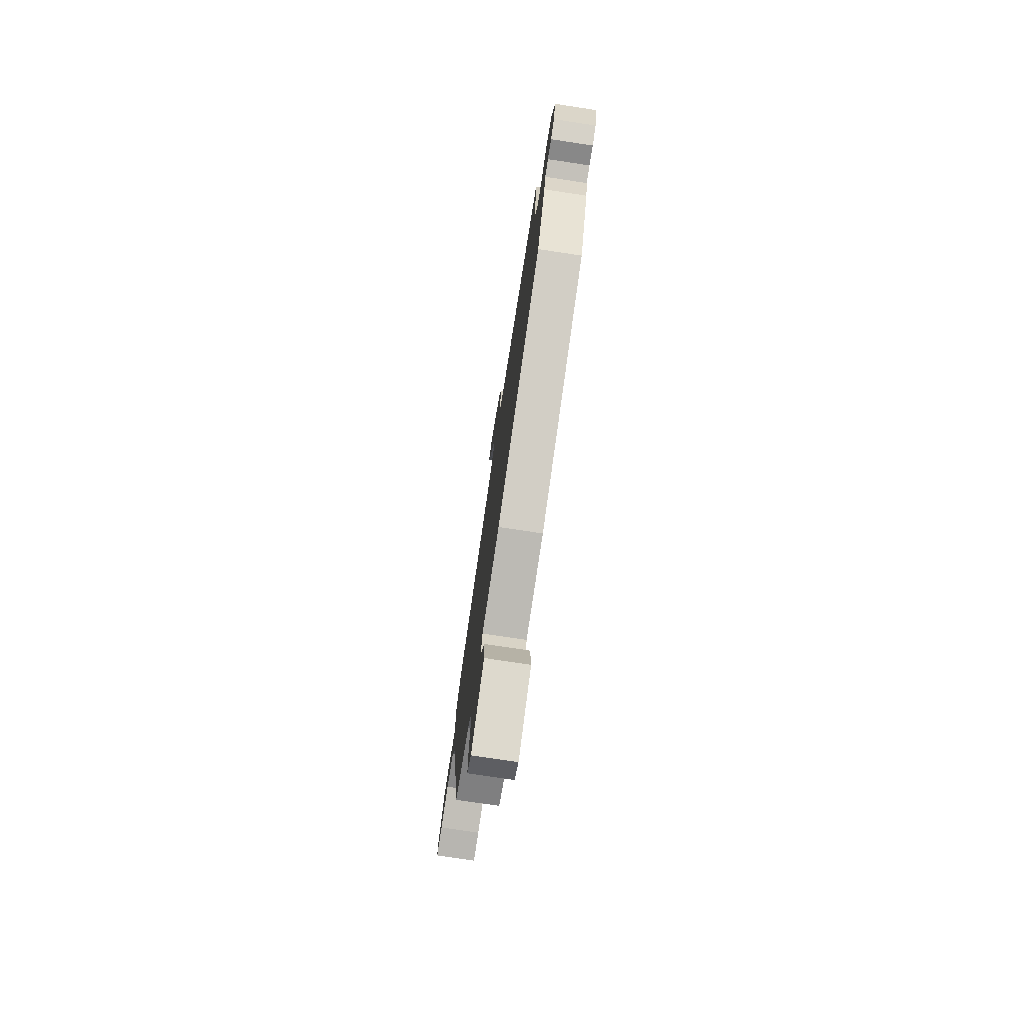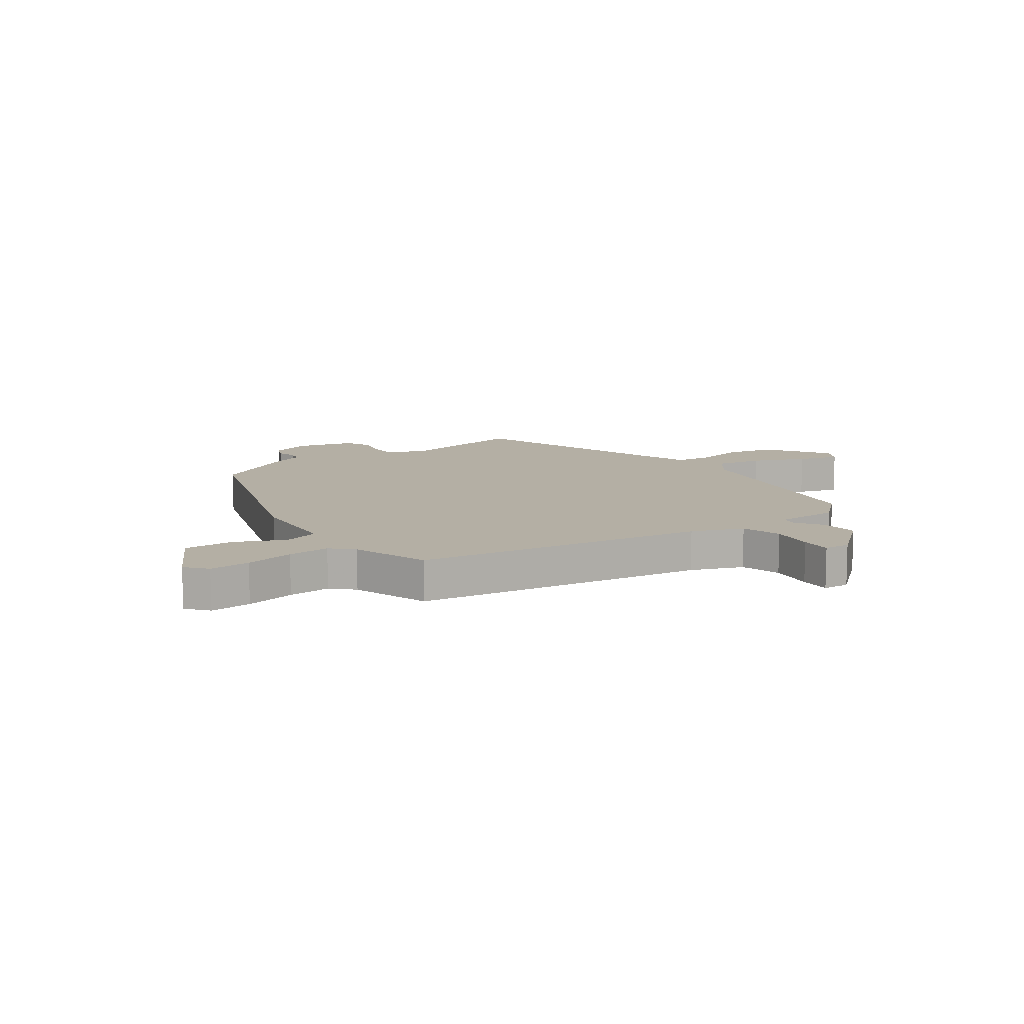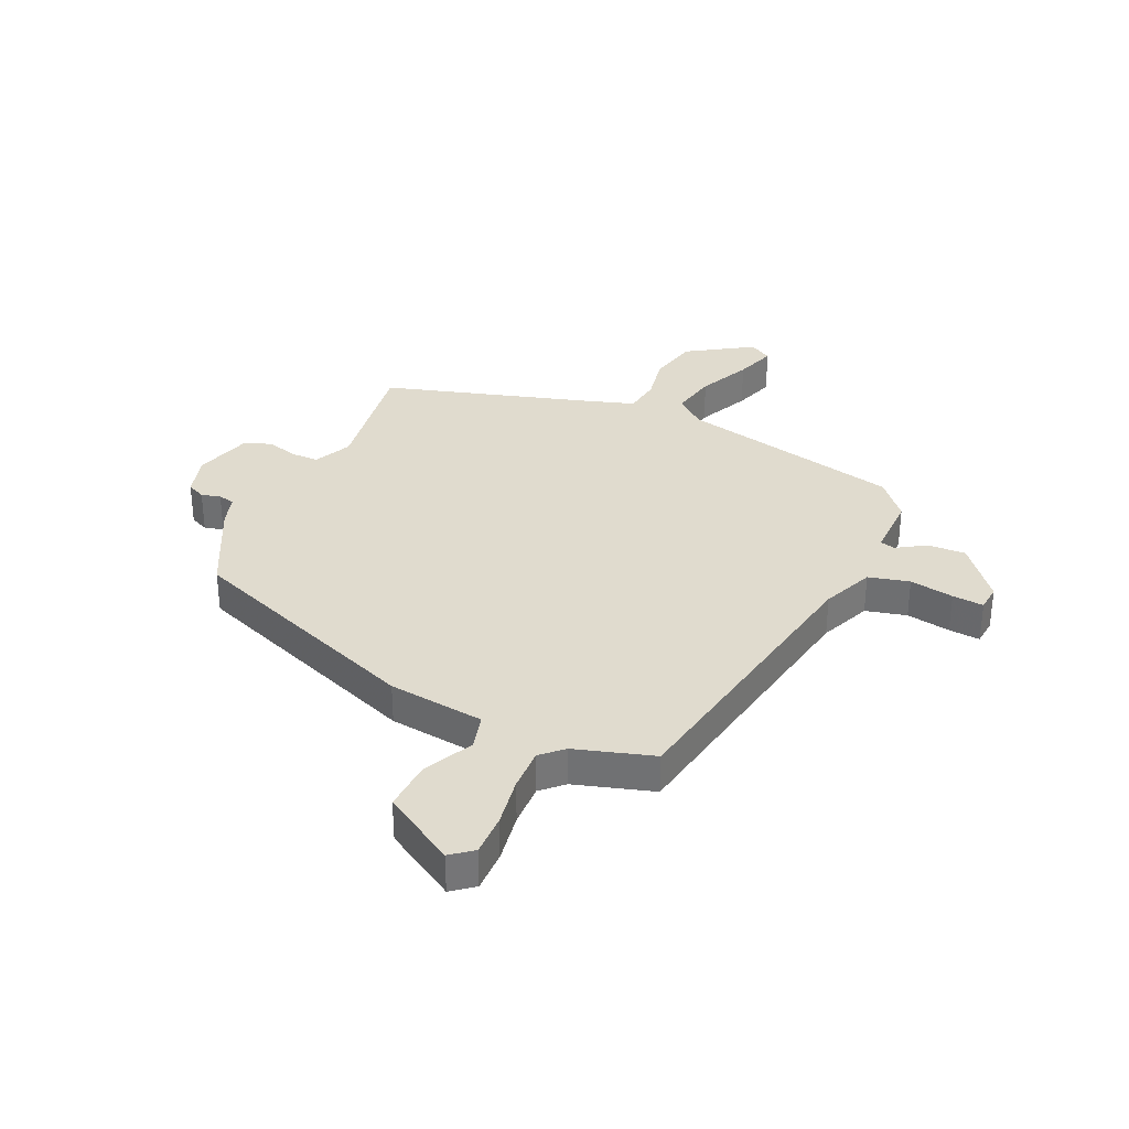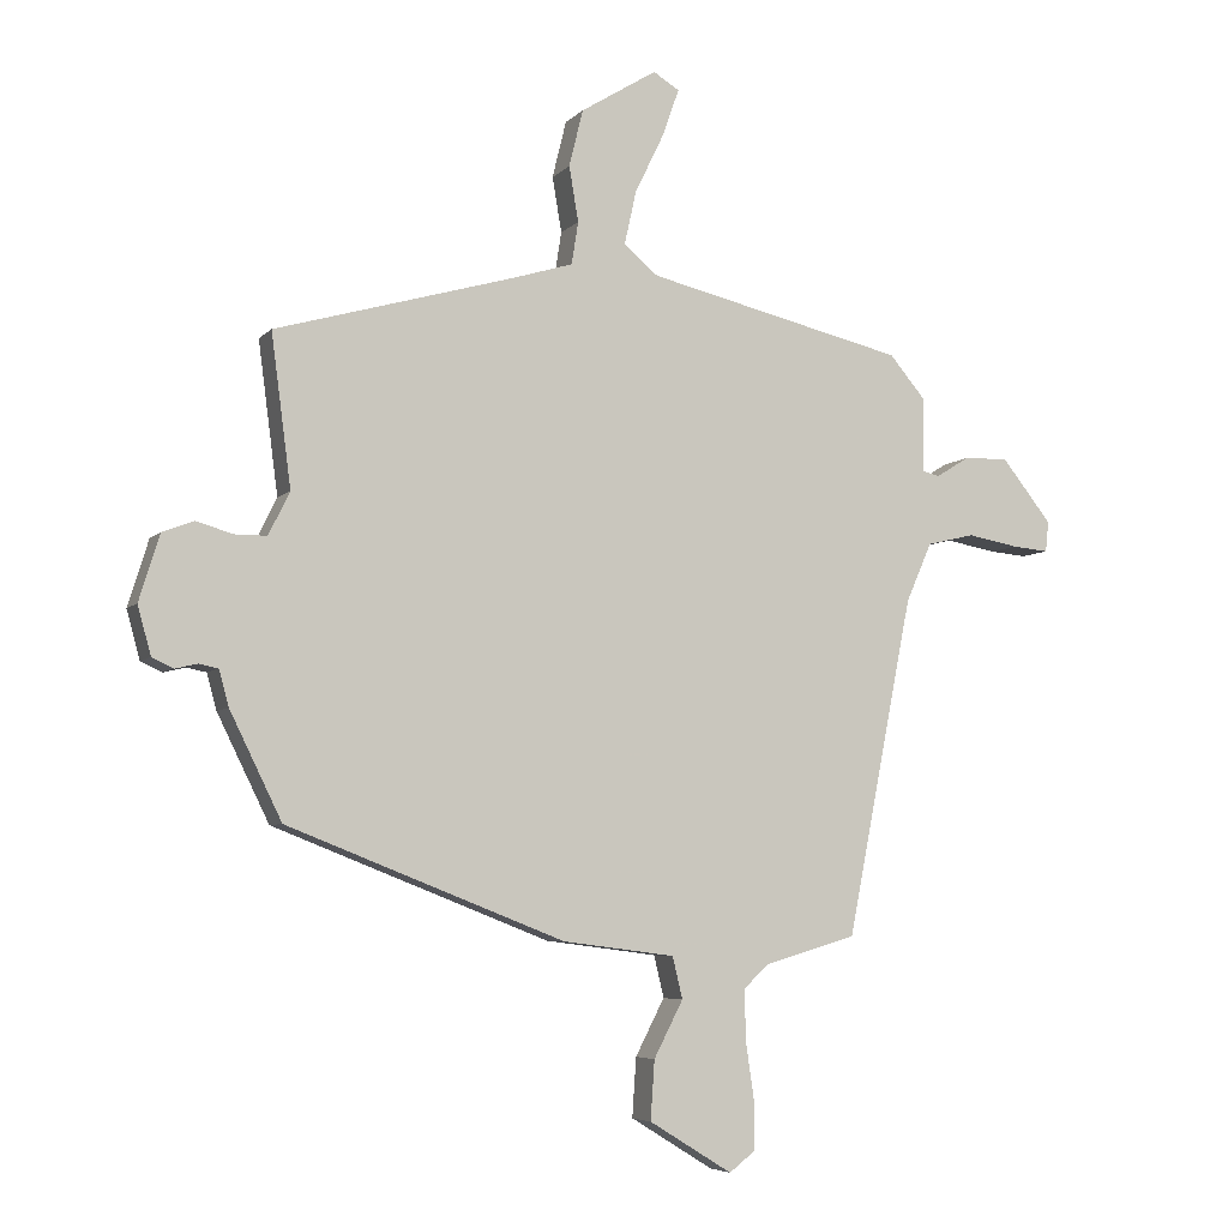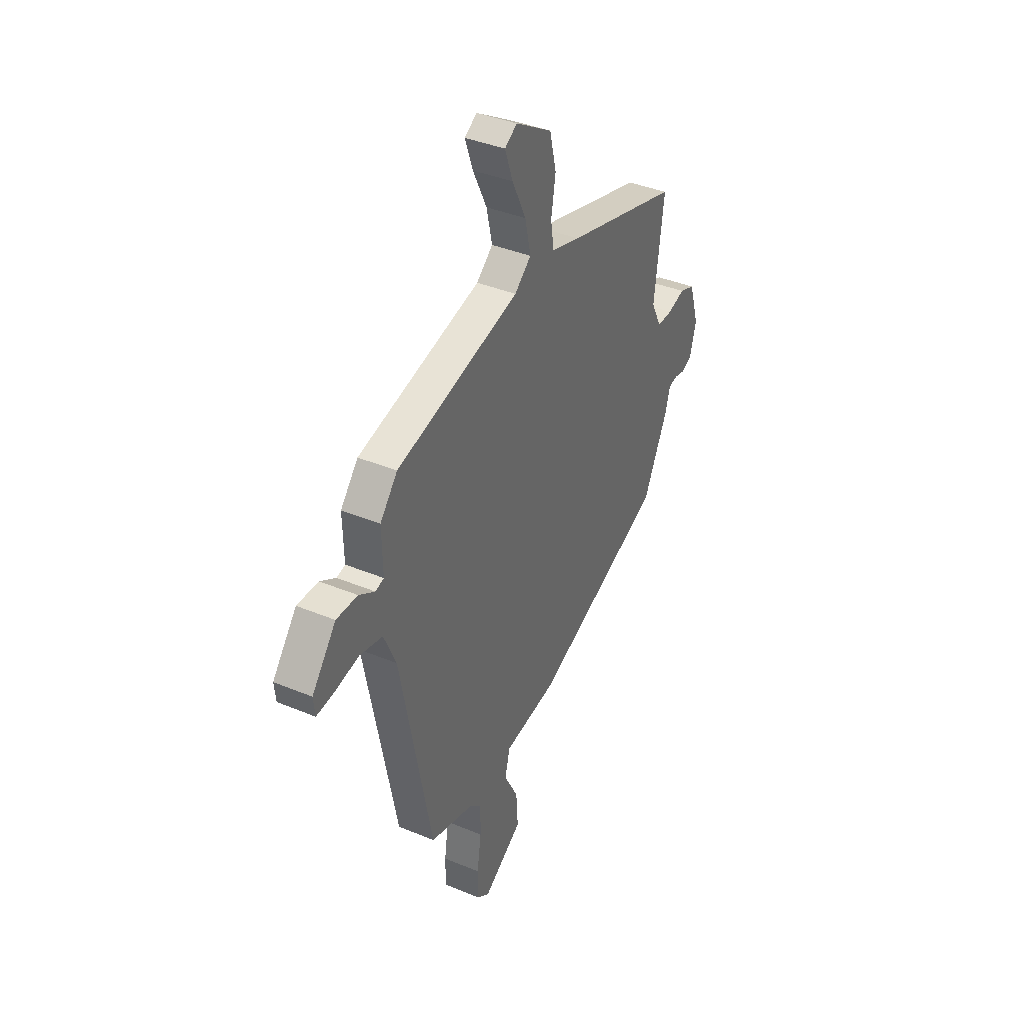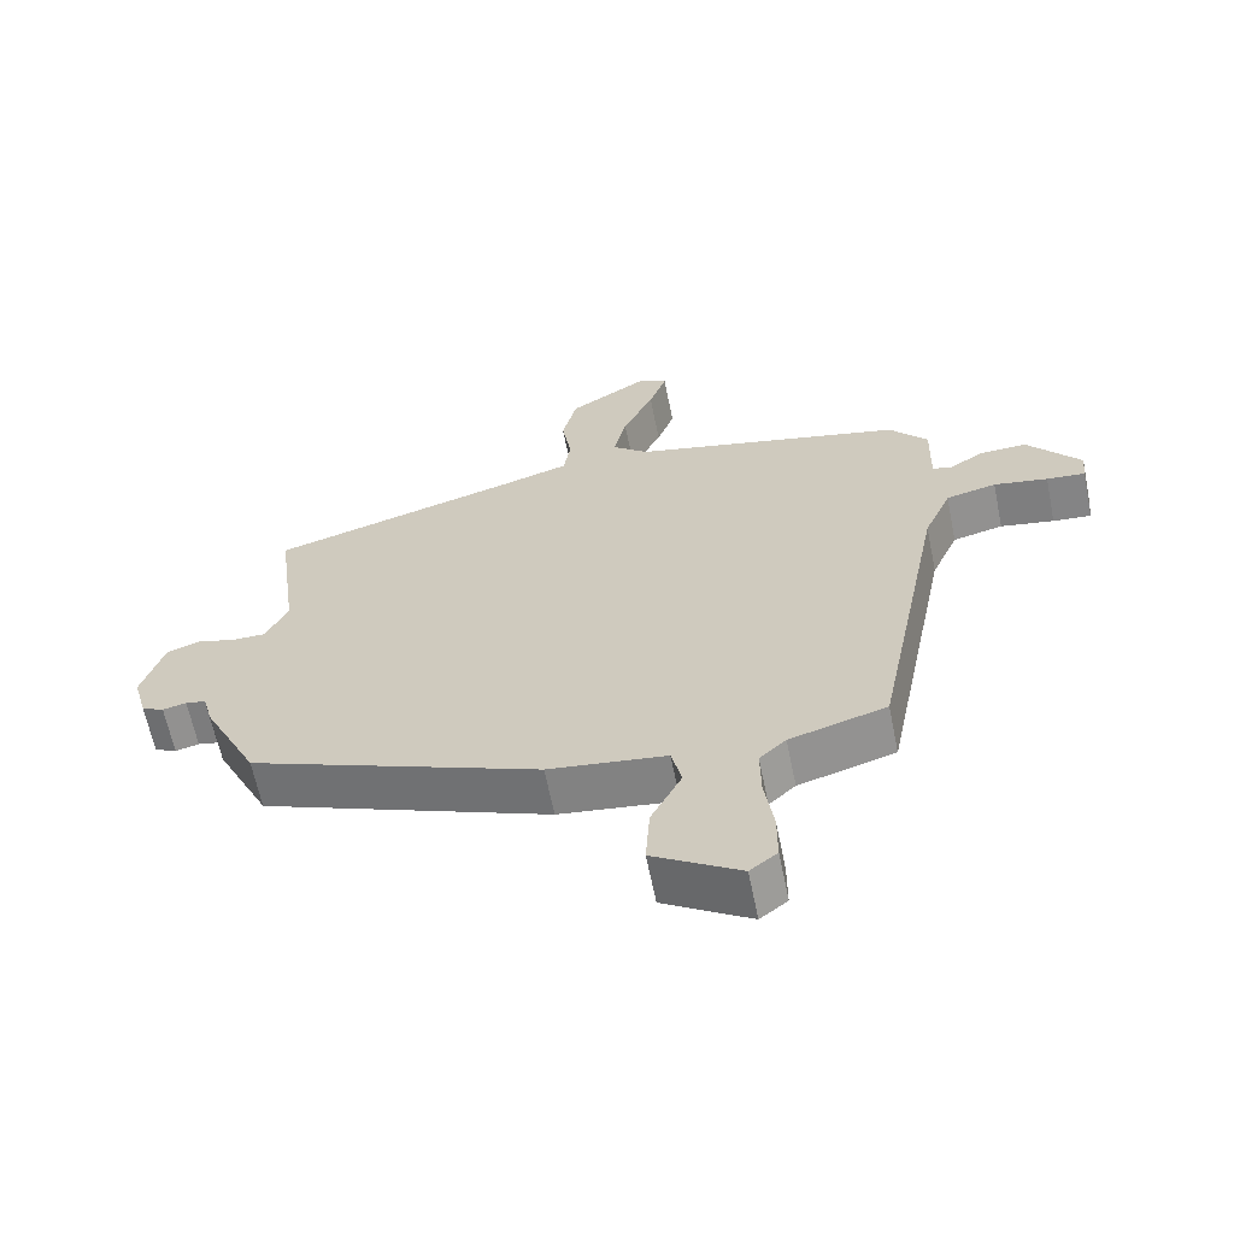
<metadata>
{"format":"obj","ext":"obj","renderer":"f3d","projection":"perspective","resolution":1024,"background":"white","views":[{"elev":-76.0,"azim":81.4,"up":"+Z"},{"elev":11.3,"azim":-128.0,"up":"+Y"},{"elev":33.7,"azim":-156.3,"up":"+Y"},{"elev":-5.7,"azim":158.1,"up":"+Z"},{"elev":38.9,"azim":-62.4,"up":"+Z"},{"elev":-63.3,"azim":-168.5,"up":"+Z"}]}
</metadata>
<code>
v 0.493 0.07 0.355
v 0.463 0.07 0.127
v 0.495 0.07 0.062
v 0.544 0.07 0.062
v 0.598 0.07 0.078
v 0.646 0.07 0.06
v 0.677 0.07 -0.04
v 0.657 0.07 -0.113
v 0.625 0.07 -0.128
v 0.591 0.07 -0.12
v 0.562 0.07 -0.126
v 0.547 0.07 -0.18
v 0.469 0.07 -0.339
v 0.051 0.07 -0.503
v -0.118 0.07 -0.525
v -0.133 0.07 -0.588
v -0.089 0.07 -0.673
v -0.083 0.07 -0.762
v -0.208 0.07 -0.839
v -0.247 0.07 -0.809
v -0.247 0.07 -0.736
v -0.234 0.07 -0.648
v -0.233 0.07 -0.573
v -0.271 0.07 -0.538
v -0.409 0.07 -0.498
v -0.509 0.07 0.01
v -0.548 0.07 0.099
v -0.62 0.07 0.116
v -0.697 0.07 0.102
v -0.752 0.07 0.097
v -0.757 0.07 0.143
v -0.681 0.07 0.238
v -0.614 0.07 0.236
v -0.564 0.07 0.205
v -0.537 0.07 0.212
v -0.54 0.07 0.323
v -0.485 0.07 0.388
v -0.095 0.07 0.48
v -0.043 0.07 0.523
v -0.061 0.07 0.604
v -0.105 0.07 0.695
v -0.13 0.07 0.766
v -0.091 0.07 0.79
v 0.024 0.07 0.719
v 0.045 0.07 0.633
v 0.031 0.07 0.55
v 0.041 0.07 0.486
v 0.132 0.07 0.458
v 0.493 0 0.355
v 0.463 0 0.127
v 0.495 0 0.062
v 0.544 0 0.062
v 0.598 0 0.078
v 0.646 0 0.06
v 0.677 0 -0.04
v 0.657 0 -0.113
v 0.625 0 -0.128
v 0.591 0 -0.12
v 0.562 0 -0.126
v 0.547 0 -0.18
v 0.469 0 -0.339
v 0.051 0 -0.503
v -0.118 0 -0.525
v -0.133 0 -0.588
v -0.089 0 -0.673
v -0.083 0 -0.762
v -0.208 0 -0.839
v -0.247 0 -0.809
v -0.247 0 -0.736
v -0.234 0 -0.648
v -0.233 0 -0.573
v -0.271 0 -0.538
v -0.409 0 -0.498
v -0.509 0 0.01
v -0.548 0 0.099
v -0.62 0 0.116
v -0.697 0 0.102
v -0.752 0 0.097
v -0.757 0 0.143
v -0.681 0 0.238
v -0.614 0 0.236
v -0.564 0 0.205
v -0.537 0 0.212
v -0.54 0 0.323
v -0.485 0 0.388
v -0.095 0 0.48
v -0.043 0 0.523
v -0.061 0 0.604
v -0.105 0 0.695
v -0.13 0 0.766
v -0.091 0 0.79
v 0.024 0 0.719
v 0.045 0 0.633
v 0.031 0 0.55
v 0.041 0 0.486
v 0.132 0 0.458
f 43 44 45 46
f 43 46 47
f 40 41 42 43
f 39 40 43 47
f 38 39 47
f 35 36 37 38
f 35 38 47 48
f 31 32 33 34
f 31 34 35
f 28 29 30 31
f 28 31 35
f 27 28 35 48
f 24 25 26
f 23 24 26
f 23 26 27 48
f 19 20 21 22
f 16 17 18 19
f 15 16 19 22
f 12 13 14 15
f 11 12 15
f 7 8 9 10
f 7 10 11
f 4 5 6 7
f 3 4 7 11
f 2 3 11 15
f 15 22 23 48
f 1 2 15 48
f 94 93 92 91
f 95 94 91
f 91 90 89 88
f 95 91 88 87
f 95 87 86
f 86 85 84 83
f 96 95 86 83
f 82 81 80 79
f 83 82 79
f 79 78 77 76
f 83 79 76
f 96 83 76 75
f 74 73 72
f 74 72 71
f 96 75 74 71
f 70 69 68 67
f 67 66 65 64
f 70 67 64 63
f 63 62 61 60
f 63 60 59
f 58 57 56 55
f 59 58 55
f 55 54 53 52
f 59 55 52 51
f 63 59 51 50
f 96 71 70 63
f 96 63 50 49
f 1 49 50 2
f 2 50 51 3
f 3 51 52 4
f 4 52 53 5
f 5 53 54 6
f 6 54 55 7
f 7 55 56 8
f 8 56 57 9
f 9 57 58 10
f 10 58 59 11
f 11 59 60 12
f 12 60 61 13
f 13 61 62 14
f 14 62 63 15
f 15 63 64 16
f 16 64 65 17
f 17 65 66 18
f 18 66 67 19
f 19 67 68 20
f 20 68 69 21
f 21 69 70 22
f 22 70 71 23
f 23 71 72 24
f 24 72 73 25
f 25 73 74 26
f 26 74 75 27
f 27 75 76 28
f 28 76 77 29
f 29 77 78 30
f 30 78 79 31
f 31 79 80 32
f 32 80 81 33
f 33 81 82 34
f 34 82 83 35
f 35 83 84 36
f 36 84 85 37
f 37 85 86 38
f 38 86 87 39
f 39 87 88 40
f 40 88 89 41
f 41 89 90 42
f 42 90 91 43
f 43 91 92 44
f 44 92 93 45
f 45 93 94 46
f 46 94 95 47
f 47 95 96 48
f 48 96 49 1

</code>
